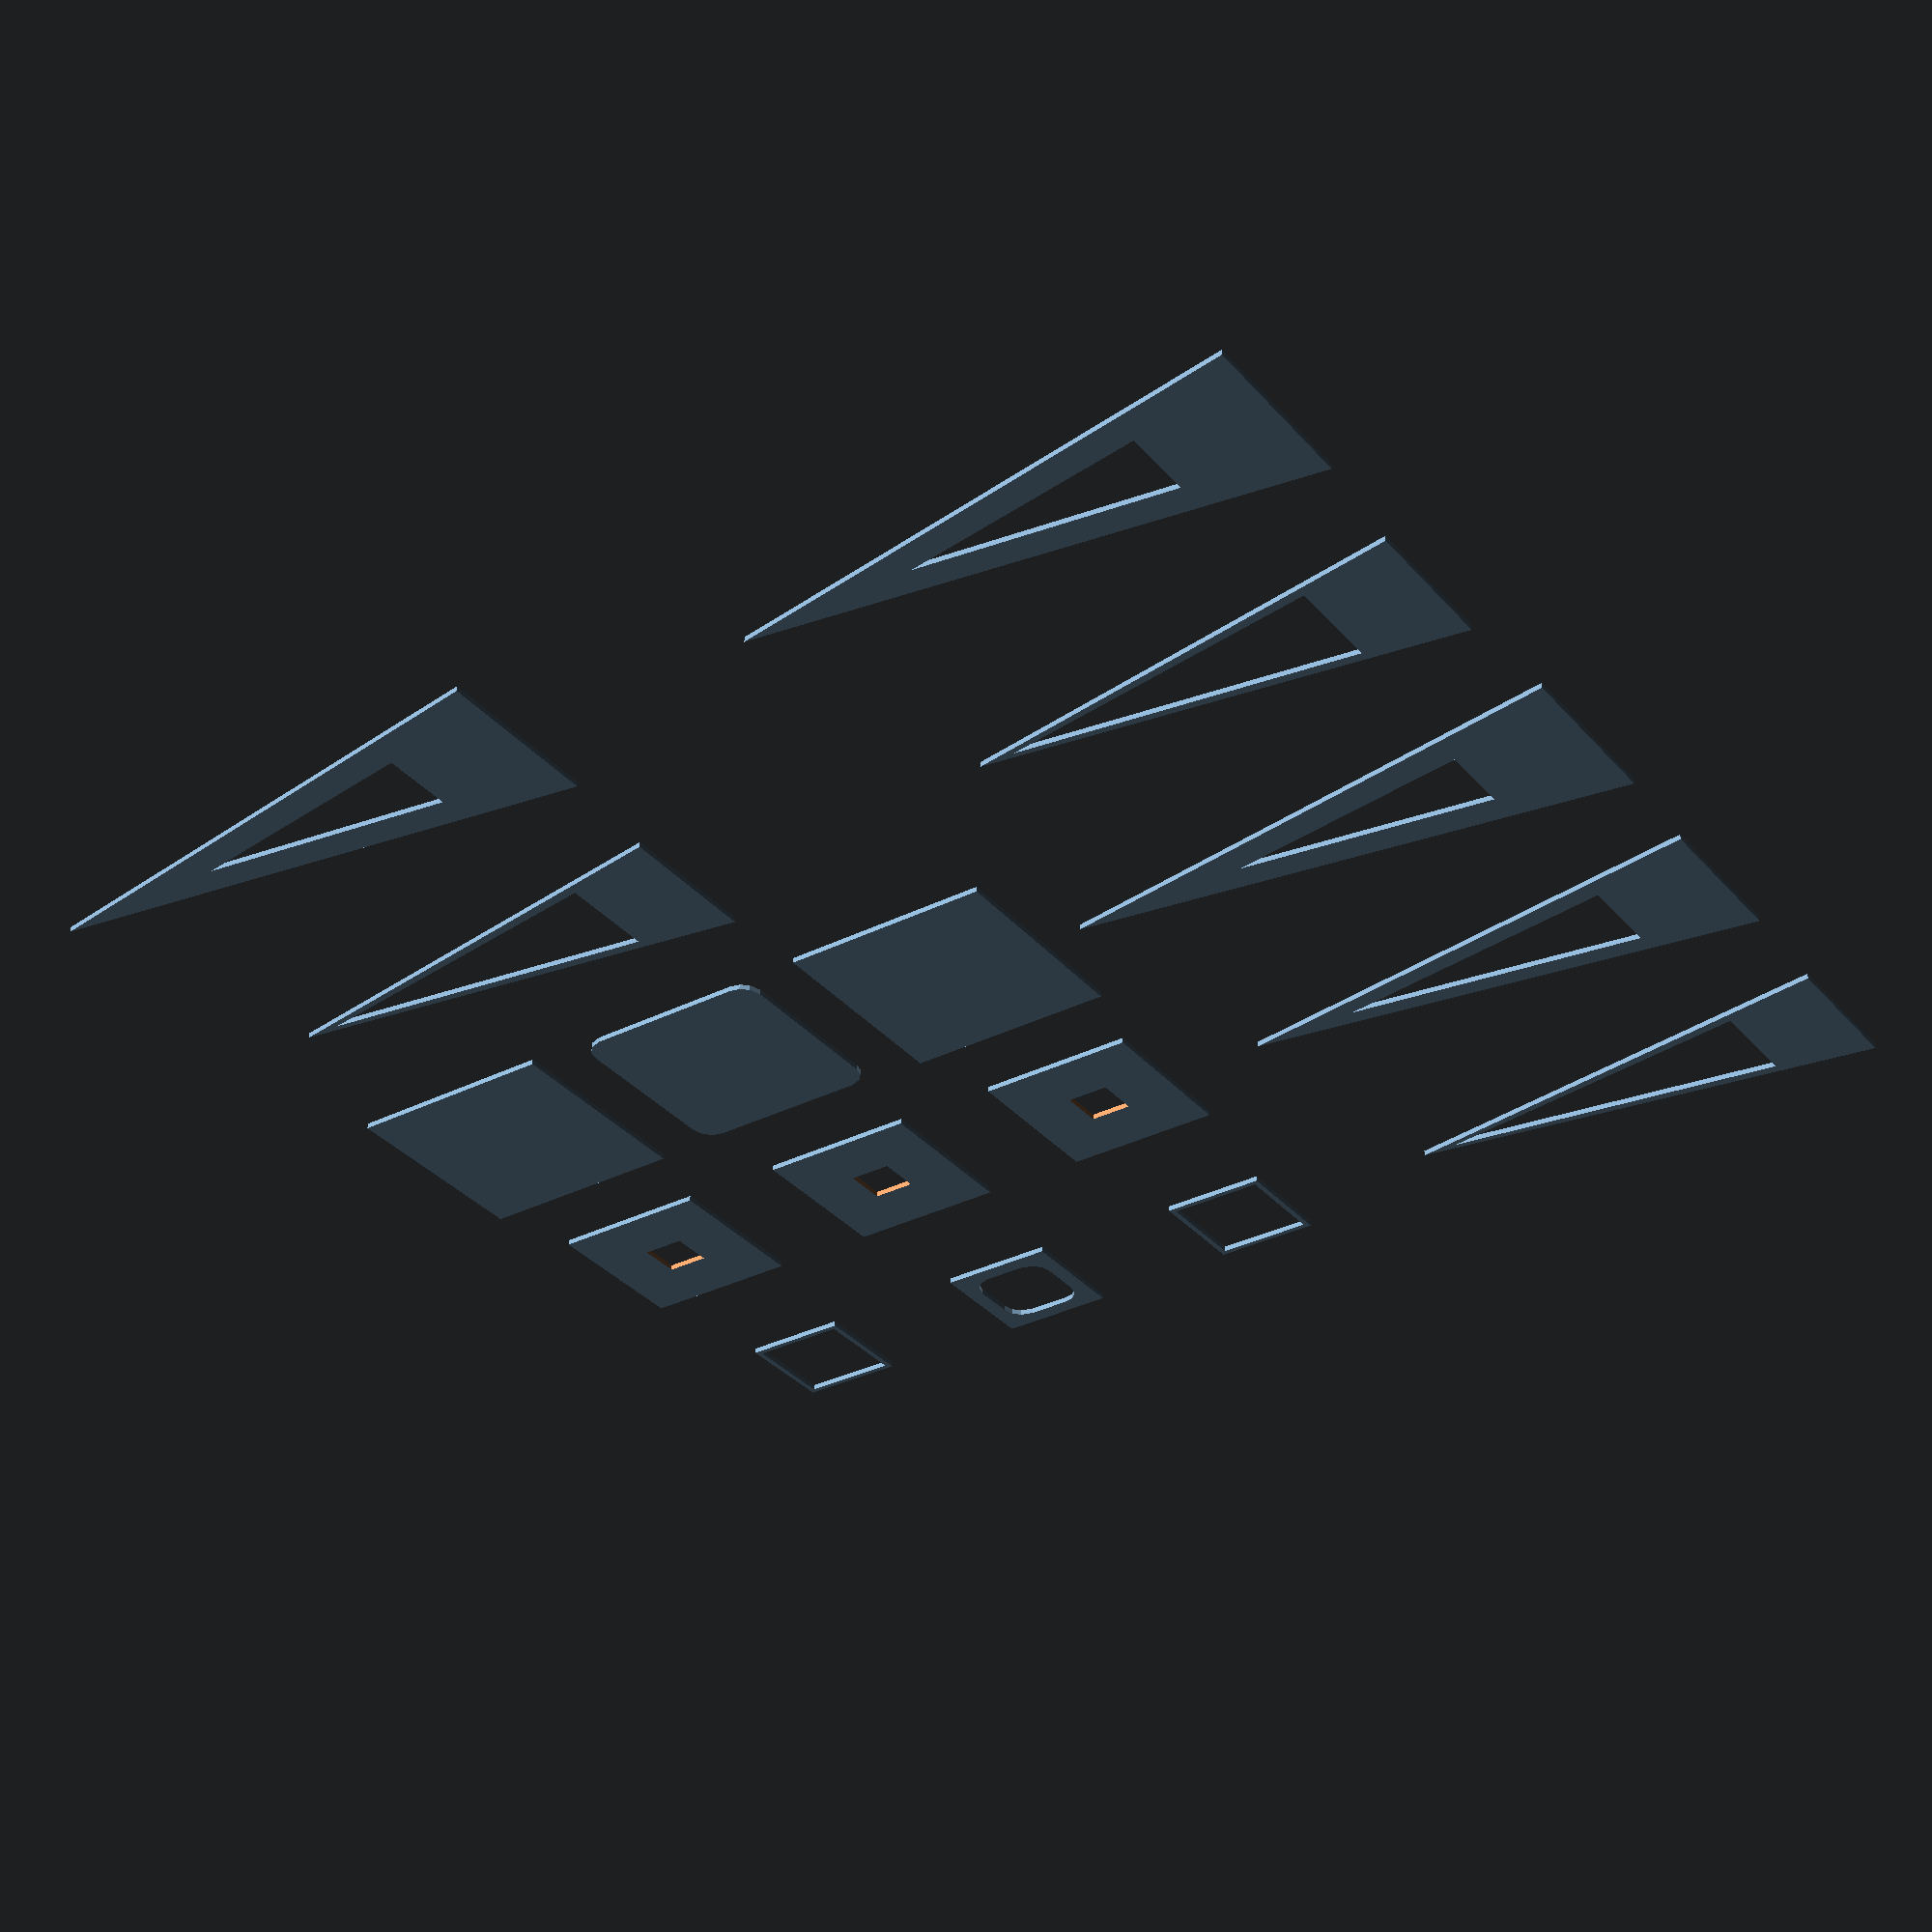
<openscad>

module shape1(x, y) {
	translate([50 * x, 50 * y]) difference() {
		square([30, 30], center = true);
		square([8, 8], center = true);
	}
}

module shape2(x, y) {
	translate([50 * x, 50 * y]) {
		polygon(points=[
			[-15, 80],[15, 80],[0,-15],[-8, 60],[8, 60],[0, 5]
		], paths=[
			[0,1,2],[3,4,5]
		]);
	}
}

offset(delta = -1, join_type = "miter") shape2(-1, 2);
shape2(0, 2);
offset(delta = 1, join_type = "miter") shape2(1, 2);

offset(delta = -1, join_type = "miter", miter_limit = 10) shape2(2, 2);
offset(delta = 1, join_type = "miter", miter_limit = 10) shape2(3, 2);

offset(delta = -1, join_type = "square", miter_limit = 10) shape2(2, -1);
offset(delta = 1, join_type = "square", miter_limit = 10) shape2(3, -1);

offset(delta = -5, join_type = "round") shape1(-1, 1);
shape1(0, 1);
offset(delta = 5, join_type = "round") shape1(1, 1);

offset(-4) shape1(-1, 0);
shape1(0, 0);
offset(4) shape1(1, 0);

offset(delta = -5) shape1(-1, -1);
shape1(0, -1);
offset(delta = 5) shape1(1, -1);

</openscad>
<views>
elev=304.2 azim=304.5 roll=180.4 proj=p view=solid
</views>
